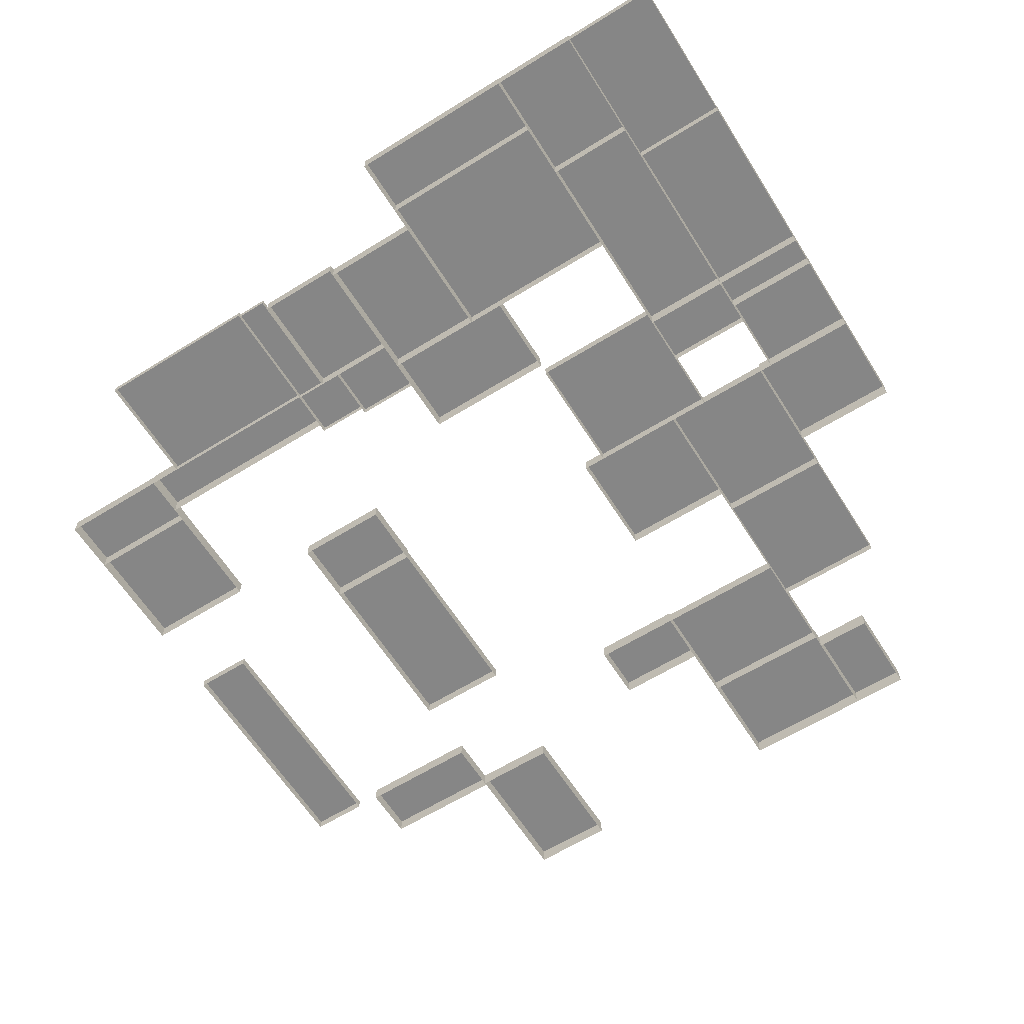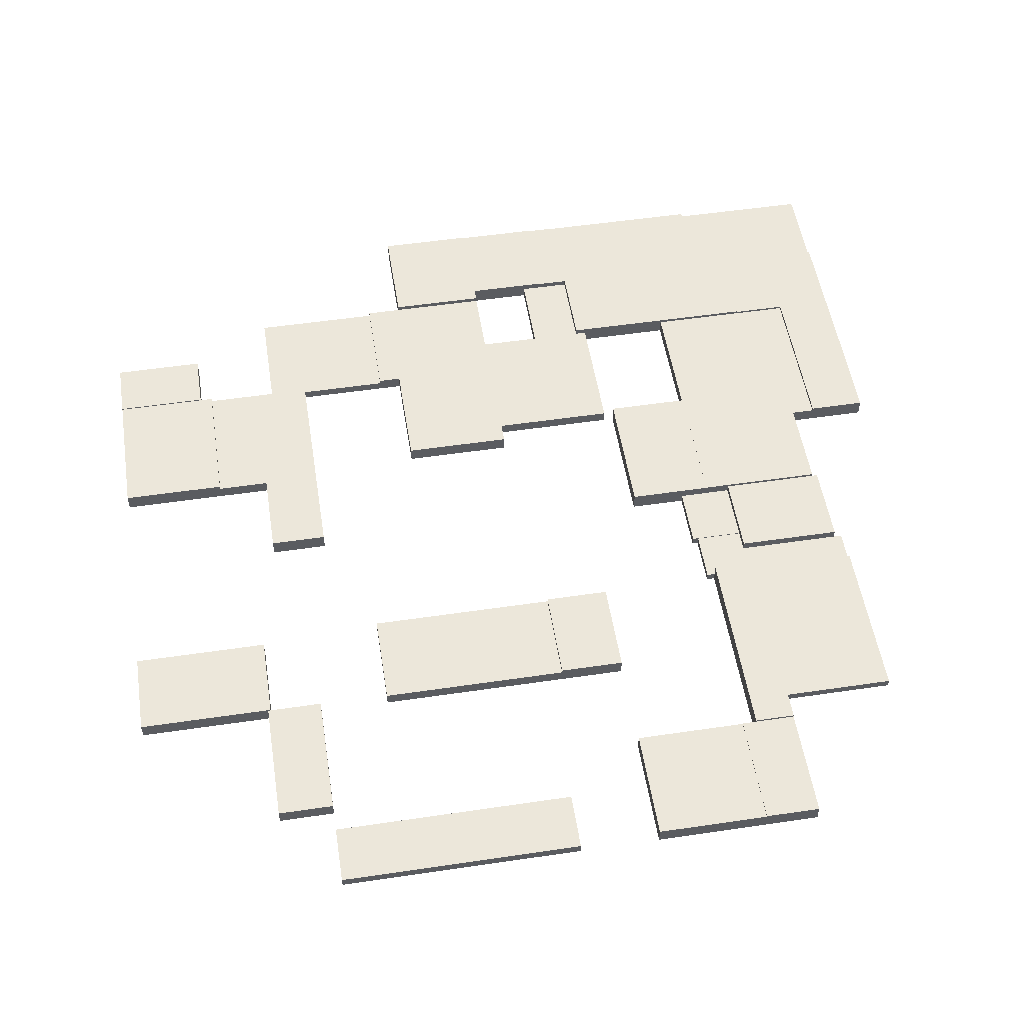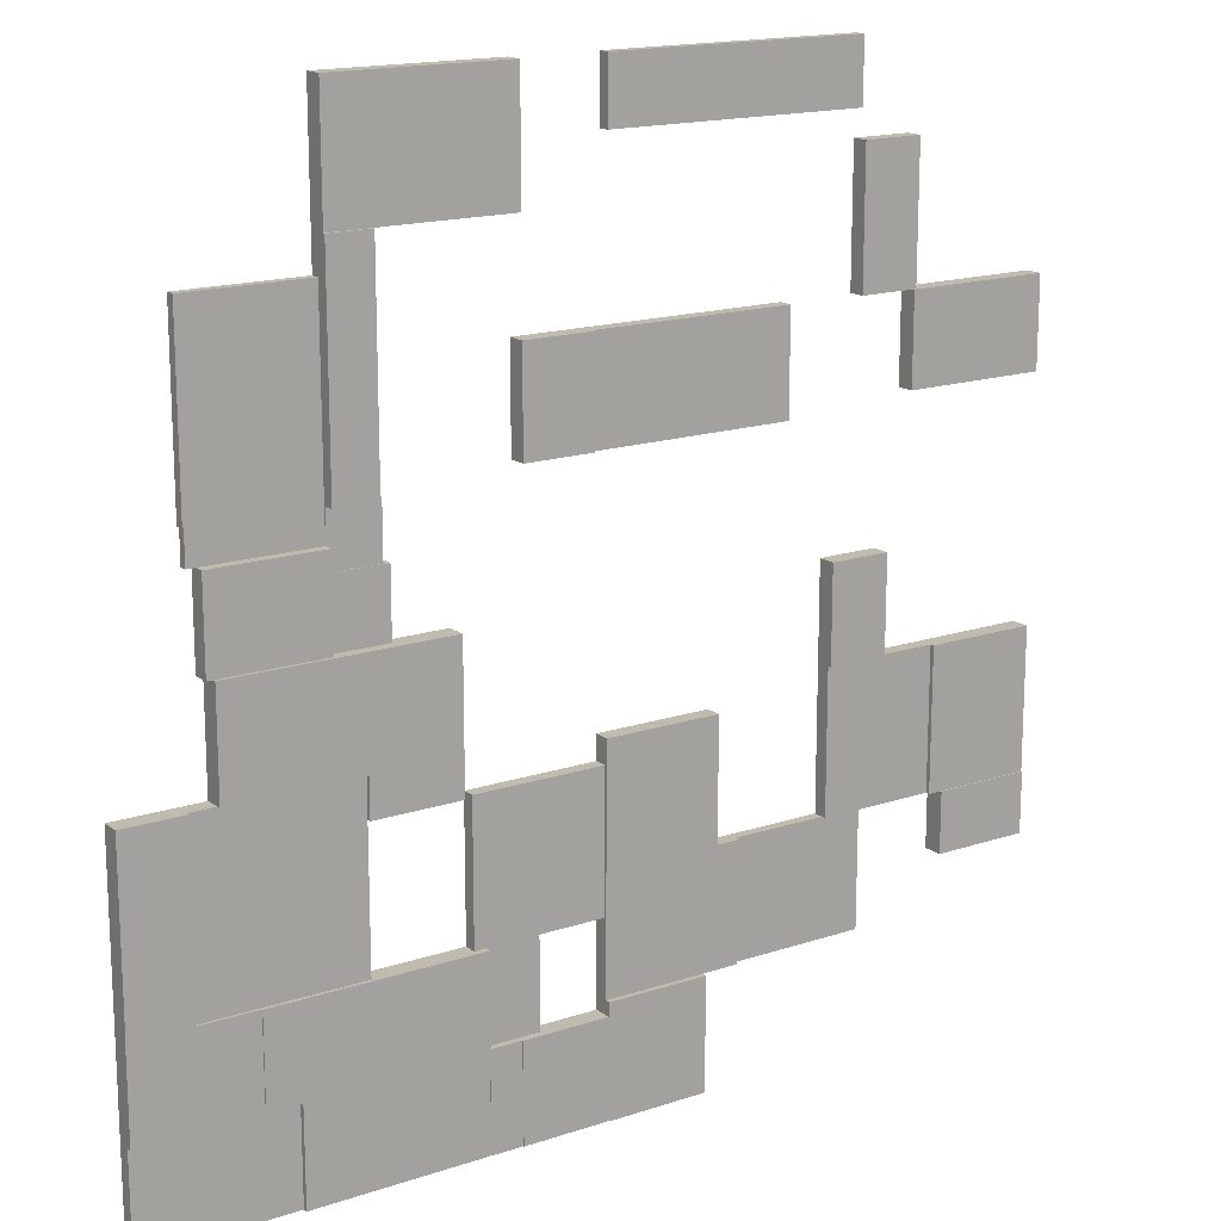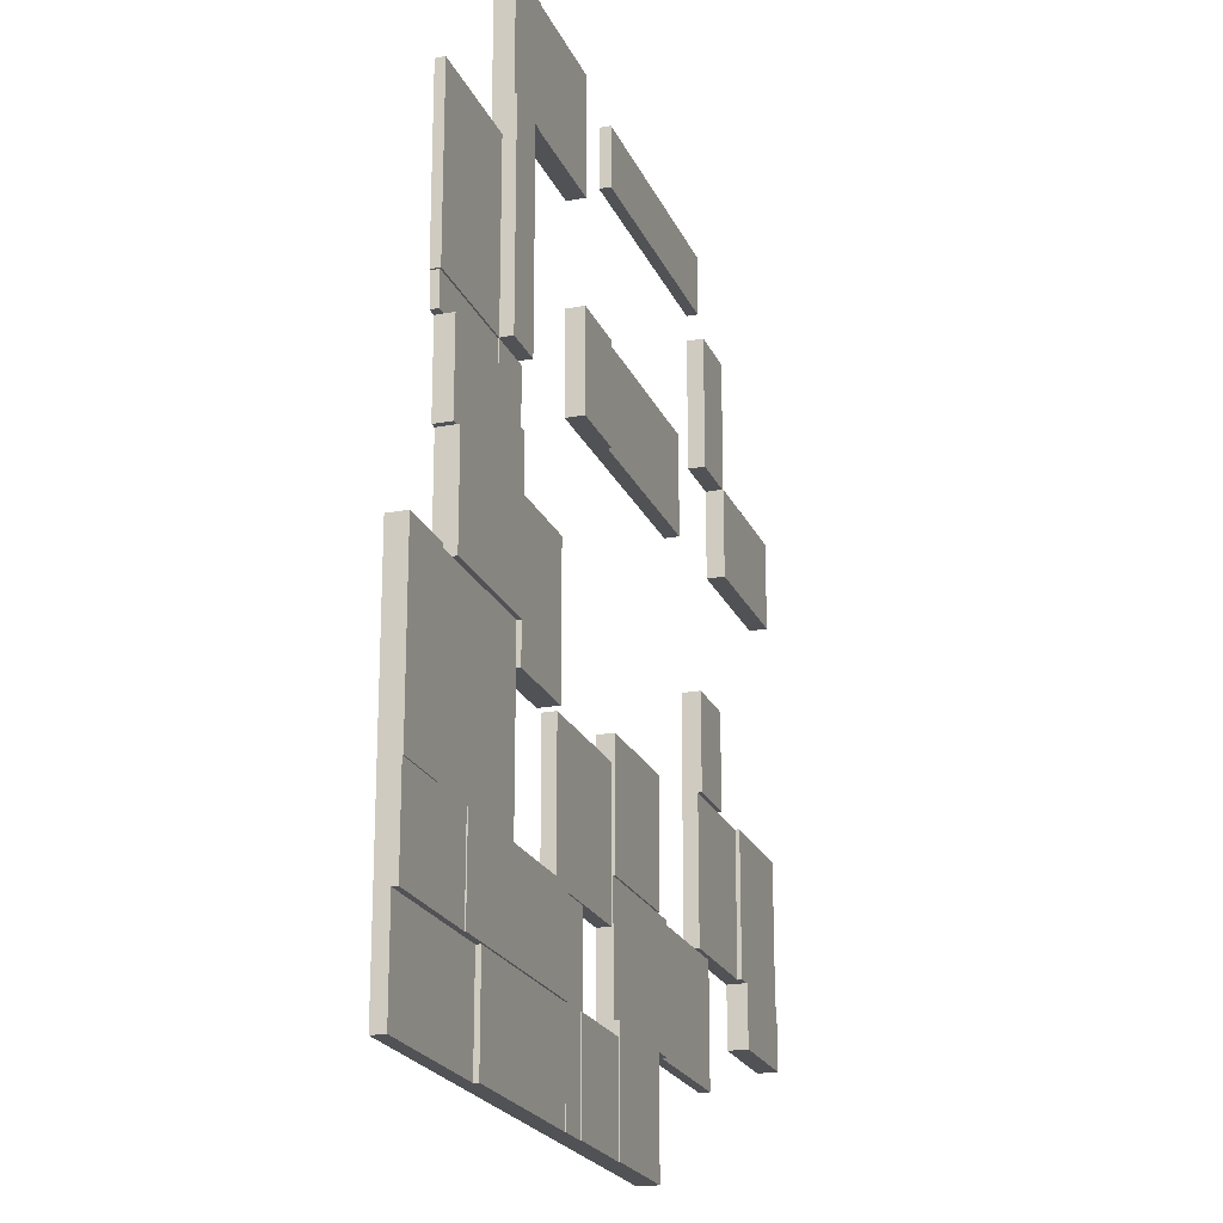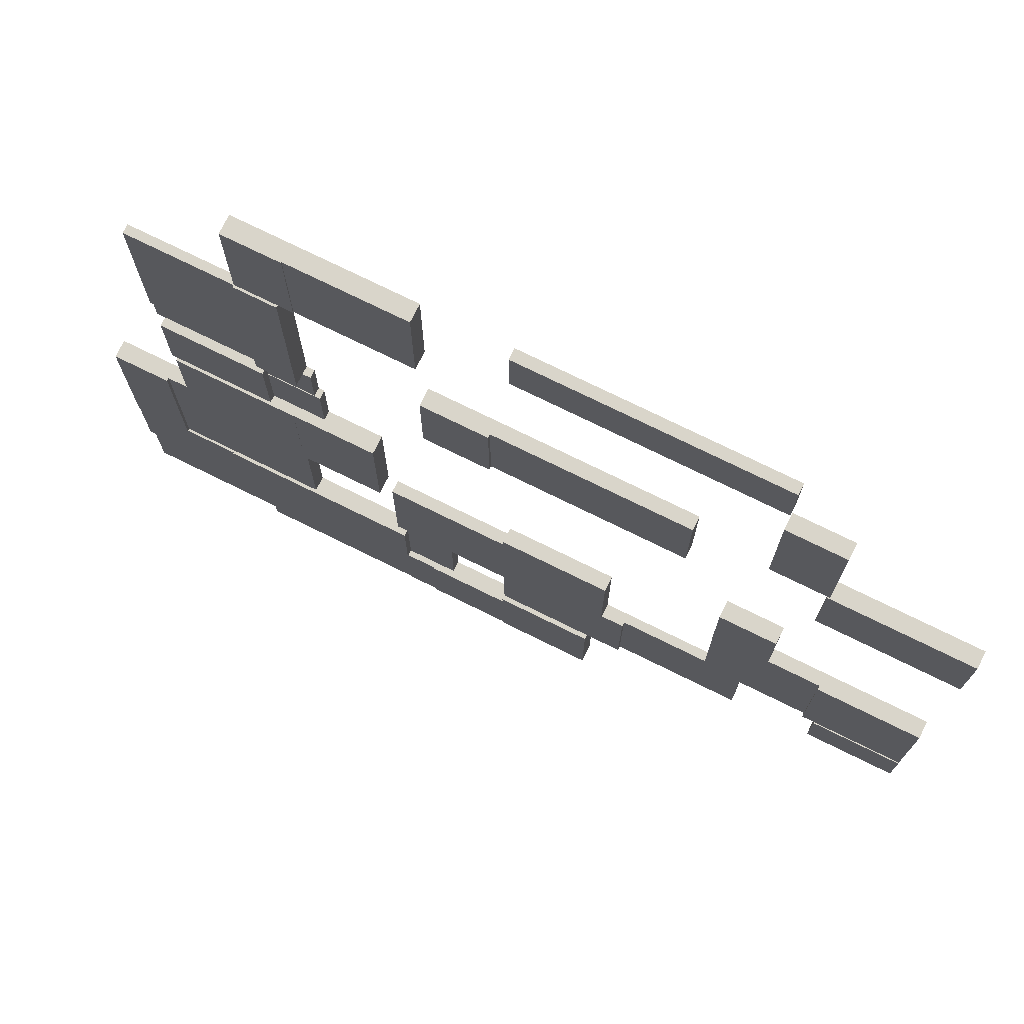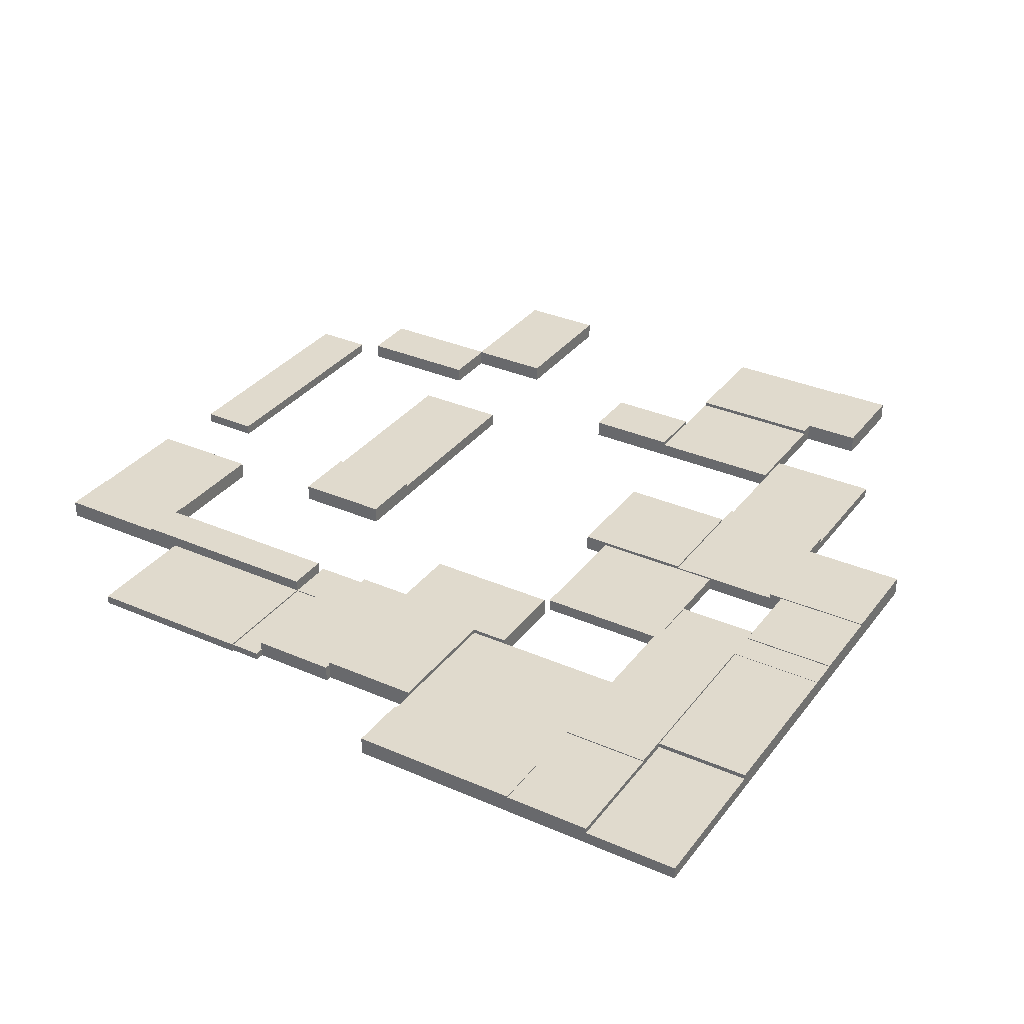
<metadata>
{"format":"obj","ext":"obj","renderer":"f3d","projection":"perspective","resolution":1024,"background":"white","views":[{"elev":-62.2,"azim":122.2,"up":"+Y"},{"elev":53.0,"azim":-9.0,"up":"+Y"},{"elev":16.2,"azim":145.5,"up":"+Z"},{"elev":-21.2,"azim":108.5,"up":"+Z"},{"elev":74.4,"azim":-153.7,"up":"+Z"},{"elev":33.0,"azim":121.1,"up":"+Y"}]}
</metadata>
<code>
g default
v 0.1612 0 -2.378
v -2.378 0 -2.378
v -2.378 0 -5.001
v 0.1612 0 -5.001
v 0.1612 0.3547 -2.378
v -2.378 0.3547 -2.378
v -2.378 0.3547 -5.001
v 0.1612 0.3547 -5.001
v -7.561 0 -1.916
v -10 0 -1.916
v -10 0 -5.001
v -7.561 0 -5.001
v -7.561 0.4042 -1.916
v -10 0.4042 -1.916
v -10 0.4042 -5.001
v -7.561 0.4042 -5.001
v -5.001 0 -1.916
v -7.561 0 -1.916
v -7.561 0 -5.001
v -5.001 0 -5.001
v -5.001 0.3139 -1.916
v -7.561 0.3139 -1.916
v -7.561 0.3139 -5.001
v -5.001 0.3139 -5.001
v -5.001 0 0.1612
v -6.328 0 0.1612
v -6.328 0 -1.916
v -5.001 0 -1.916
v -5.001 0.3964 0.1612
v -6.328 0.3964 0.1612
v -6.328 0.3964 -1.916
v -5.001 0.3964 -1.916
v 0.1612 0 -7.561
v -2.075 0 -7.561
v -2.075 0 -10
v 0.1612 0 -10
v 0.1612 0.4288 -7.561
v -2.075 0.4288 -7.561
v -2.075 0.4288 -10
v 0.1612 0.4288 -10
v -2.912 0 -5.001
v -5.911 0 -5.001
v -5.911 0 -7.561
v -2.912 0 -7.561
v -2.912 0.2186 -5.001
v -5.911 0.2186 -5.001
v -5.911 0.2186 -7.561
v -2.912 0.2186 -7.561
v 0.1612 0 -5.001
v -2.912 0 -5.001
v -2.912 0 -7.561
v 0.1612 0 -7.561
v 0.1612 0.3174 -5.001
v -2.912 0.3174 -5.001
v -2.912 0.3174 -7.561
v 0.1612 0.3174 -7.561
v -7.862 0 -5.001
v -10 0 -5.001
v -10 0 -6.328
v -7.862 0 -6.328
v -7.862 0.4305 -5.001
v -10 0.4305 -5.001
v -10 0.4305 -6.328
v -7.862 0.4305 -6.328
v 8.664 0 -2.075
v 5.2 0 -2.075
v 5.2 0 -5.911
v 8.664 0 -5.911
v 8.664 0.3404 -2.075
v 5.2 0.3404 -2.075
v 5.2 0.3404 -5.911
v 8.664 0.3404 -5.911
v 10 0 -2.075
v 8.664 0 -2.075
v 8.664 0 -5.911
v 10 0 -5.911
v 10 0.4128 -2.075
v 8.664 0.4128 -2.075
v 8.664 0.4128 -5.911
v 10 0.4128 -5.911
v 8.089 0 0.1612
v 5.2 0 0.1612
v 5.2 0 -2.075
v 8.089 0 -2.075
v 8.089 0.4366 0.1612
v 5.2 0.4366 0.1612
v 5.2 0.4366 -2.075
v 8.089 0.4366 -2.075
v 3.021 0 -2.912
v 0.1612 0 -2.912
v 0.1612 0 -5.911
v 3.021 0 -5.911
v 3.021 0.28 -2.912
v 0.1612 0.28 -2.912
v 0.1612 0.28 -5.911
v 3.021 0.28 -5.911
v 5.2 0 0.1612
v 3.262 0 0.1612
v 3.262 0 -2.912
v 5.2 0 -2.912
v 5.2 0.4293 0.1612
v 3.262 0.4293 0.1612
v 3.262 0.4293 -2.912
v 5.2 0.4293 -2.912
v 6.655 0 -7.872
v 2.773 0 -7.872
v 2.773 0 -10
v 6.655 0 -10
v 6.655 0.3781 -7.872
v 2.773 0.3781 -7.872
v 2.773 0.3781 -10
v 6.655 0.3781 -10
v 10 0 -7.872
v 6.655 0 -7.872
v 6.655 0 -10
v 10 0 -10
v 10 0.2785 -7.872
v 6.655 0.2785 -7.872
v 6.655 0.2785 -10
v 10 0.2785 -10
v 7.411 0 -5.911
v 2.773 0 -5.911
v 2.773 0 -7.872
v 7.411 0 -7.872
v 7.411 0.417 -5.911
v 2.773 0.417 -5.911
v 2.773 0.417 -7.872
v 7.411 0.417 -7.872
v 10 0 -5.911
v 7.411 0 -5.911
v 7.411 0 -7.872
v 10 0 -7.872
v 10 0.394 -5.911
v 7.411 0.394 -5.911
v 7.411 0.394 -7.872
v 10 0.394 -7.872
v 2.07 0 -7.862
v 0.1612 0 -7.862
v 0.1612 0 -10
v 2.07 0 -10
v 2.07 0.4073 -7.862
v 0.1612 0.4073 -7.862
v 0.1612 0.4073 -10
v 2.07 0.4073 -10
v 2.773 0 -7.862
v 2.07 0 -7.862
v 2.07 0 -10
v 2.773 0 -10
v 2.773 0.3868 -7.862
v 2.07 0.3868 -7.862
v 2.07 0.3868 -10
v 2.773 0.3868 -10
v 2.773 0 -5.911
v 1.594 0 -5.911
v 1.594 0 -7.862
v 2.773 0 -7.862
v 2.773 0.2504 -5.911
v 1.594 0.2504 -5.911
v 1.594 0.2504 -7.862
v 2.773 0.2504 -7.862
v 0.06301 0 10
v -5.598 0 10
v -5.598 0 8.664
v 0.06301 0 8.664
v 0.06301 0.2399 10
v -5.598 0.2399 10
v -5.598 0.2399 8.664
v 0.06301 0.2399 8.664
v -5.598 0 8.089
v -6.891 0 8.089
v -6.891 0 5.2
v -5.598 0 5.2
v -5.598 0.3597 8.089
v -6.891 0.3597 8.089
v -6.891 0.3597 5.2
v -5.598 0.3597 5.2
v 0.443 0 5.2
v -3.952 0 5.2
v -3.952 0 3.021
v 0.443 0 3.021
v 0.443 0.3077 5.2
v -3.952 0.3077 5.2
v -3.952 0.3077 3.021
v 0.443 0.3077 3.021
v 1.951 0 5.2
v 0.443 0 5.2
v 0.443 0 3.021
v 1.951 0 3.021
v 1.951 0.3882 5.2
v 0.443 0.3882 5.2
v 0.443 0.3882 3.021
v 1.951 0.3882 3.021
v -6.833 0 5.2
v -10 0 5.2
v -10 0 3.262
v -6.833 0 3.262
v -6.833 0.3828 5.2
v -10 0.3828 5.2
v -10 0.3828 3.262
v -6.833 0.3828 3.262
v 8.461 0 6.655
v 5.812 0 6.655
v 5.812 0 2.773
v 8.461 0 2.773
v 8.461 0.1991 6.655
v 5.812 0.1991 6.655
v 5.812 0.1991 2.773
v 8.461 0.1991 2.773
v 5.812 0 7.411
v 4.871 0 7.411
v 4.871 0 2.773
v 5.812 0 2.773
v 5.812 0.4616 7.411
v 4.871 0.4616 7.411
v 4.871 0.4616 2.773
v 5.812 0.4616 2.773
v 4.54 0 10
v 1.951 0 10
v 1.951 0 7.411
v 4.54 0 7.411
v 4.54 0.3922 10
v 1.951 0.3922 10
v 1.951 0.3922 7.411
v 4.54 0.3922 7.411
v 5.812 0 10
v 4.54 0 10
v 4.54 0 7.411
v 5.812 0 7.411
v 5.812 0.41 10
v 4.54 0.41 10
v 4.54 0.41 7.411
v 5.812 0.41 7.411
v 8.224 0 2.07
v 5.792 0 2.07
v 5.792 0 0.1612
v 8.224 0 0.1612
v 8.224 0.3708 2.07
v 5.792 0.3708 2.07
v 5.792 0.3708 0.1612
v 8.224 0.3708 0.1612
v 8.419 0 2.773
v 5.792 0 2.773
v 5.792 0 2.07
v 8.419 0 2.07
v 8.419 0.1667 2.773
v 5.792 0.1667 2.773
v 5.792 0.1667 2.07
v 8.419 0.1667 2.07
v 5.792 0 1.594
v 4.555 0 1.594
v 4.555 0 0.1612
v 5.792 0 0.1612
v 5.792 0.2047 1.594
v 4.555 0.2047 1.594
v 4.555 0.2047 0.1612
v 5.792 0.2047 0.1612
v 5.792 0 2.773
v 4.686 0 2.773
v 4.686 0 1.594
v 5.792 0 1.594
v 5.792 0.1877 2.773
v 4.686 0.1877 2.773
v 4.686 0.1877 1.594
v 5.792 0.1877 1.594
g Mesh
f 5 8 6
f 6 8 7
f 1 5 2
f 2 5 6
f 2 6 3
f 3 6 7
f 3 7 4
f 4 7 8
f 4 8 1
f 1 8 5
f 13 16 14
f 14 16 15
f 9 13 10
f 10 13 14
f 10 14 11
f 11 14 15
f 11 15 12
f 12 15 16
f 12 16 9
f 9 16 13
f 21 24 22
f 22 24 23
f 17 21 18
f 18 21 22
f 18 22 19
f 19 22 23
f 19 23 20
f 20 23 24
f 20 24 17
f 17 24 21
f 29 32 30
f 30 32 31
f 25 29 26
f 26 29 30
f 26 30 27
f 27 30 31
f 27 31 28
f 28 31 32
f 28 32 25
f 25 32 29
f 37 40 38
f 38 40 39
f 33 37 34
f 34 37 38
f 34 38 35
f 35 38 39
f 35 39 36
f 36 39 40
f 36 40 33
f 33 40 37
f 45 48 46
f 46 48 47
f 41 45 42
f 42 45 46
f 42 46 43
f 43 46 47
f 43 47 44
f 44 47 48
f 44 48 41
f 41 48 45
f 53 56 54
f 54 56 55
f 49 53 50
f 50 53 54
f 50 54 51
f 51 54 55
f 51 55 52
f 52 55 56
f 52 56 49
f 49 56 53
f 61 64 62
f 62 64 63
f 57 61 58
f 58 61 62
f 58 62 59
f 59 62 63
f 59 63 60
f 60 63 64
f 60 64 57
f 57 64 61
f 69 72 70
f 70 72 71
f 65 69 66
f 66 69 70
f 66 70 67
f 67 70 71
f 67 71 68
f 68 71 72
f 68 72 65
f 65 72 69
f 77 80 78
f 78 80 79
f 73 77 74
f 74 77 78
f 74 78 75
f 75 78 79
f 75 79 76
f 76 79 80
f 76 80 73
f 73 80 77
f 85 88 86
f 86 88 87
f 81 85 82
f 82 85 86
f 82 86 83
f 83 86 87
f 83 87 84
f 84 87 88
f 84 88 81
f 81 88 85
f 93 96 94
f 94 96 95
f 89 93 90
f 90 93 94
f 90 94 91
f 91 94 95
f 91 95 92
f 92 95 96
f 92 96 89
f 89 96 93
f 101 104 102
f 102 104 103
f 97 101 98
f 98 101 102
f 98 102 99
f 99 102 103
f 99 103 100
f 100 103 104
f 100 104 97
f 97 104 101
f 109 112 110
f 110 112 111
f 105 109 106
f 106 109 110
f 106 110 107
f 107 110 111
f 107 111 108
f 108 111 112
f 108 112 105
f 105 112 109
f 117 120 118
f 118 120 119
f 113 117 114
f 114 117 118
f 114 118 115
f 115 118 119
f 115 119 116
f 116 119 120
f 116 120 113
f 113 120 117
f 125 128 126
f 126 128 127
f 121 125 122
f 122 125 126
f 122 126 123
f 123 126 127
f 123 127 124
f 124 127 128
f 124 128 121
f 121 128 125
f 133 136 134
f 134 136 135
f 129 133 130
f 130 133 134
f 130 134 131
f 131 134 135
f 131 135 132
f 132 135 136
f 132 136 129
f 129 136 133
f 141 144 142
f 142 144 143
f 137 141 138
f 138 141 142
f 138 142 139
f 139 142 143
f 139 143 140
f 140 143 144
f 140 144 137
f 137 144 141
f 149 152 150
f 150 152 151
f 145 149 146
f 146 149 150
f 146 150 147
f 147 150 151
f 147 151 148
f 148 151 152
f 148 152 145
f 145 152 149
f 157 160 158
f 158 160 159
f 153 157 154
f 154 157 158
f 154 158 155
f 155 158 159
f 155 159 156
f 156 159 160
f 156 160 153
f 153 160 157
f 165 168 166
f 166 168 167
f 161 165 162
f 162 165 166
f 162 166 163
f 163 166 167
f 163 167 164
f 164 167 168
f 164 168 161
f 161 168 165
f 173 176 174
f 174 176 175
f 169 173 170
f 170 173 174
f 170 174 171
f 171 174 175
f 171 175 172
f 172 175 176
f 172 176 169
f 169 176 173
f 181 184 182
f 182 184 183
f 177 181 178
f 178 181 182
f 178 182 179
f 179 182 183
f 179 183 180
f 180 183 184
f 180 184 177
f 177 184 181
f 189 192 190
f 190 192 191
f 185 189 186
f 186 189 190
f 186 190 187
f 187 190 191
f 187 191 188
f 188 191 192
f 188 192 185
f 185 192 189
f 197 200 198
f 198 200 199
f 193 197 194
f 194 197 198
f 194 198 195
f 195 198 199
f 195 199 196
f 196 199 200
f 196 200 193
f 193 200 197
f 205 208 206
f 206 208 207
f 201 205 202
f 202 205 206
f 202 206 203
f 203 206 207
f 203 207 204
f 204 207 208
f 204 208 201
f 201 208 205
f 213 216 214
f 214 216 215
f 209 213 210
f 210 213 214
f 210 214 211
f 211 214 215
f 211 215 212
f 212 215 216
f 212 216 209
f 209 216 213
f 221 224 222
f 222 224 223
f 217 221 218
f 218 221 222
f 218 222 219
f 219 222 223
f 219 223 220
f 220 223 224
f 220 224 217
f 217 224 221
f 229 232 230
f 230 232 231
f 225 229 226
f 226 229 230
f 226 230 227
f 227 230 231
f 227 231 228
f 228 231 232
f 228 232 225
f 225 232 229
f 237 240 238
f 238 240 239
f 233 237 234
f 234 237 238
f 234 238 235
f 235 238 239
f 235 239 236
f 236 239 240
f 236 240 233
f 233 240 237
f 245 248 246
f 246 248 247
f 241 245 242
f 242 245 246
f 242 246 243
f 243 246 247
f 243 247 244
f 244 247 248
f 244 248 241
f 241 248 245
f 253 256 254
f 254 256 255
f 249 253 250
f 250 253 254
f 250 254 251
f 251 254 255
f 251 255 252
f 252 255 256
f 252 256 249
f 249 256 253
f 261 264 262
f 262 264 263
f 257 261 258
f 258 261 262
f 258 262 259
f 259 262 263
f 259 263 260
f 260 263 264
f 260 264 257
f 257 264 261

</code>
